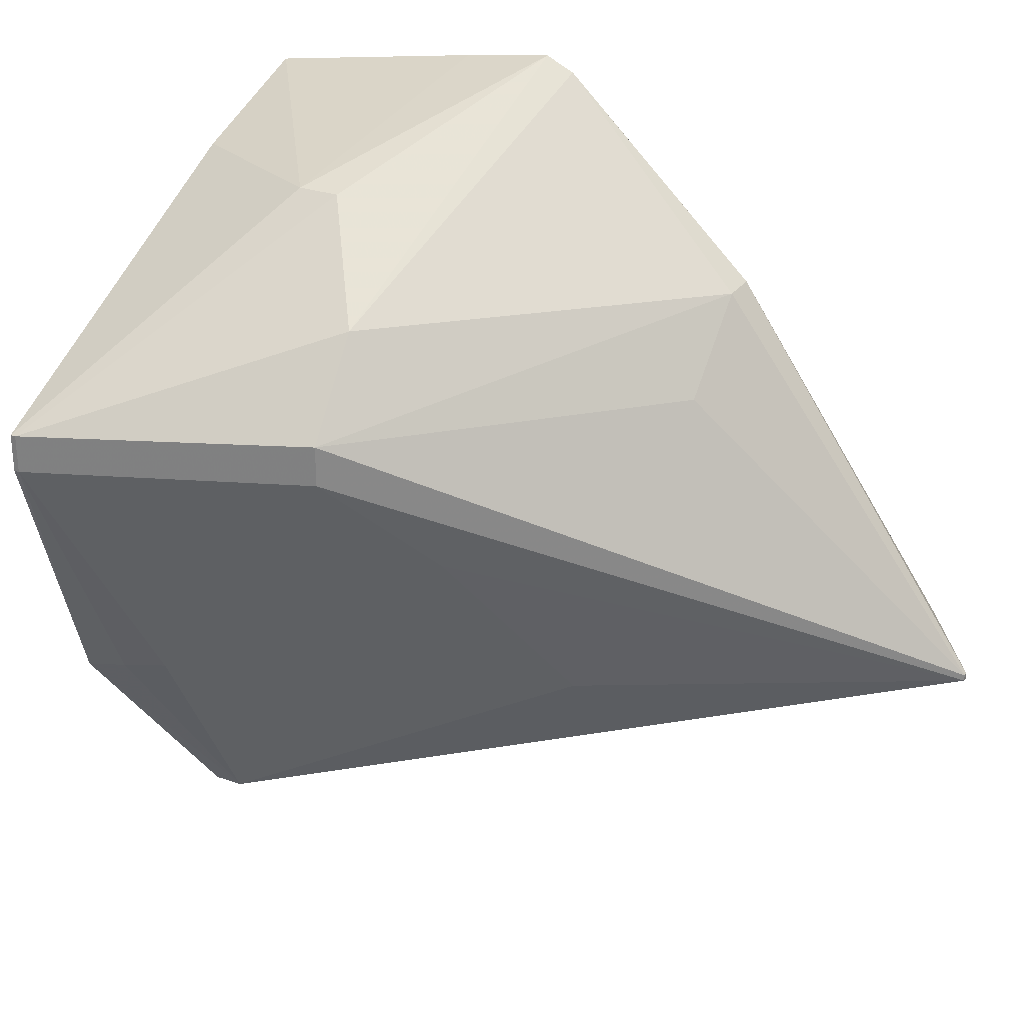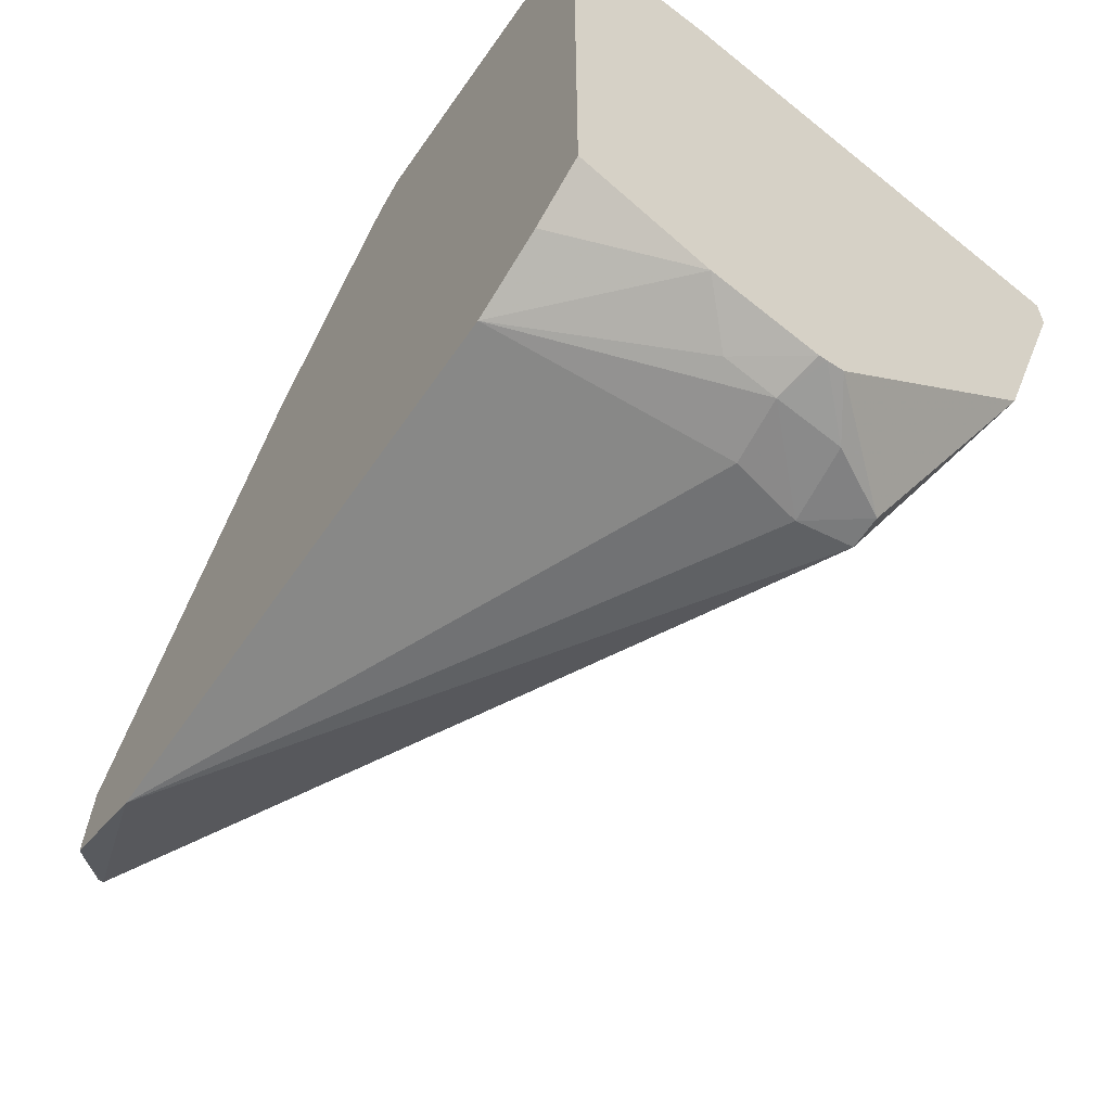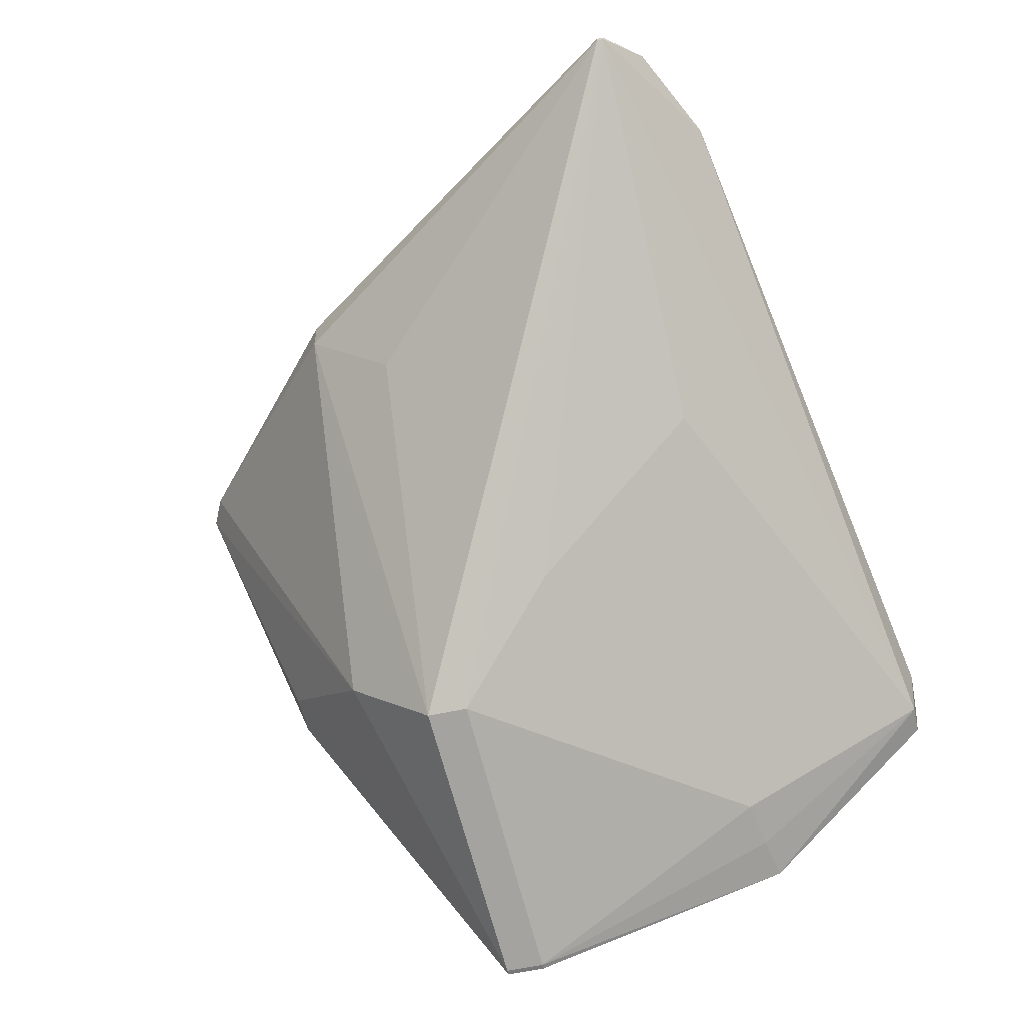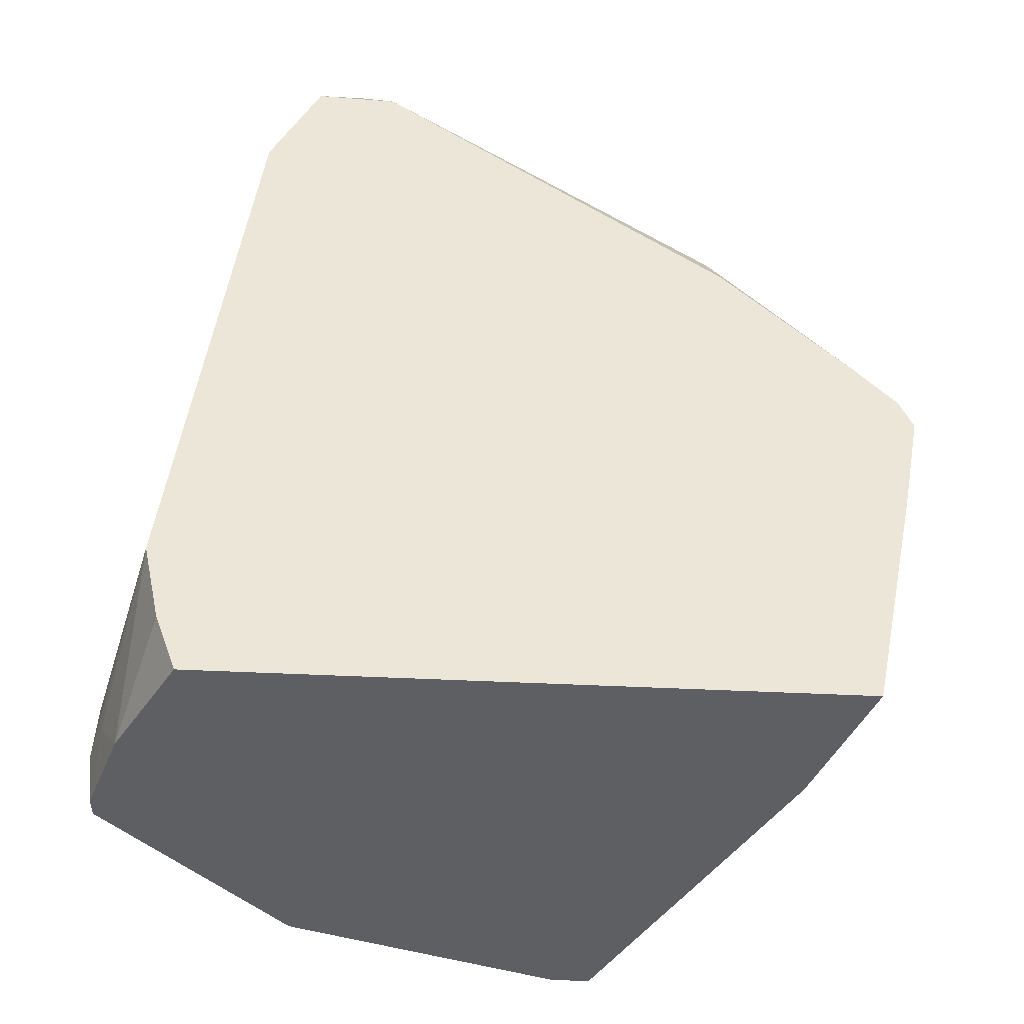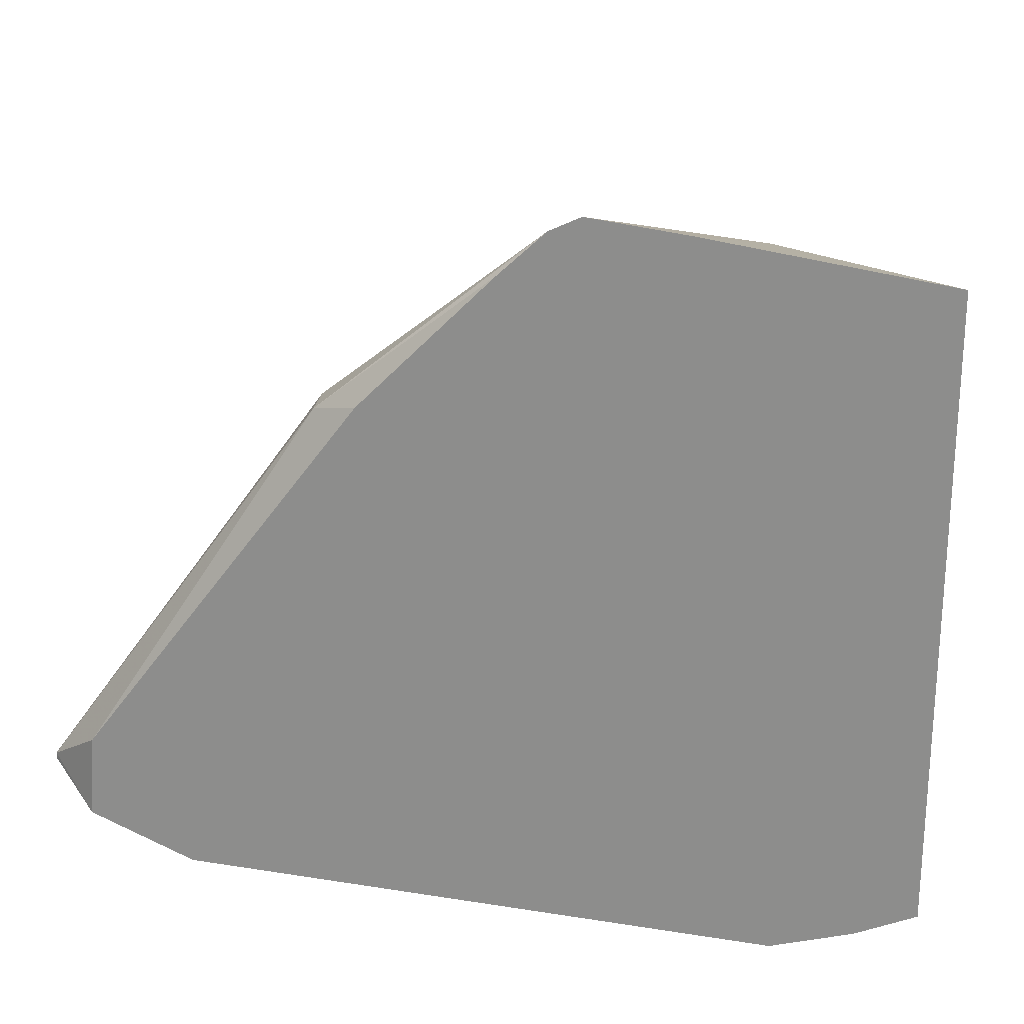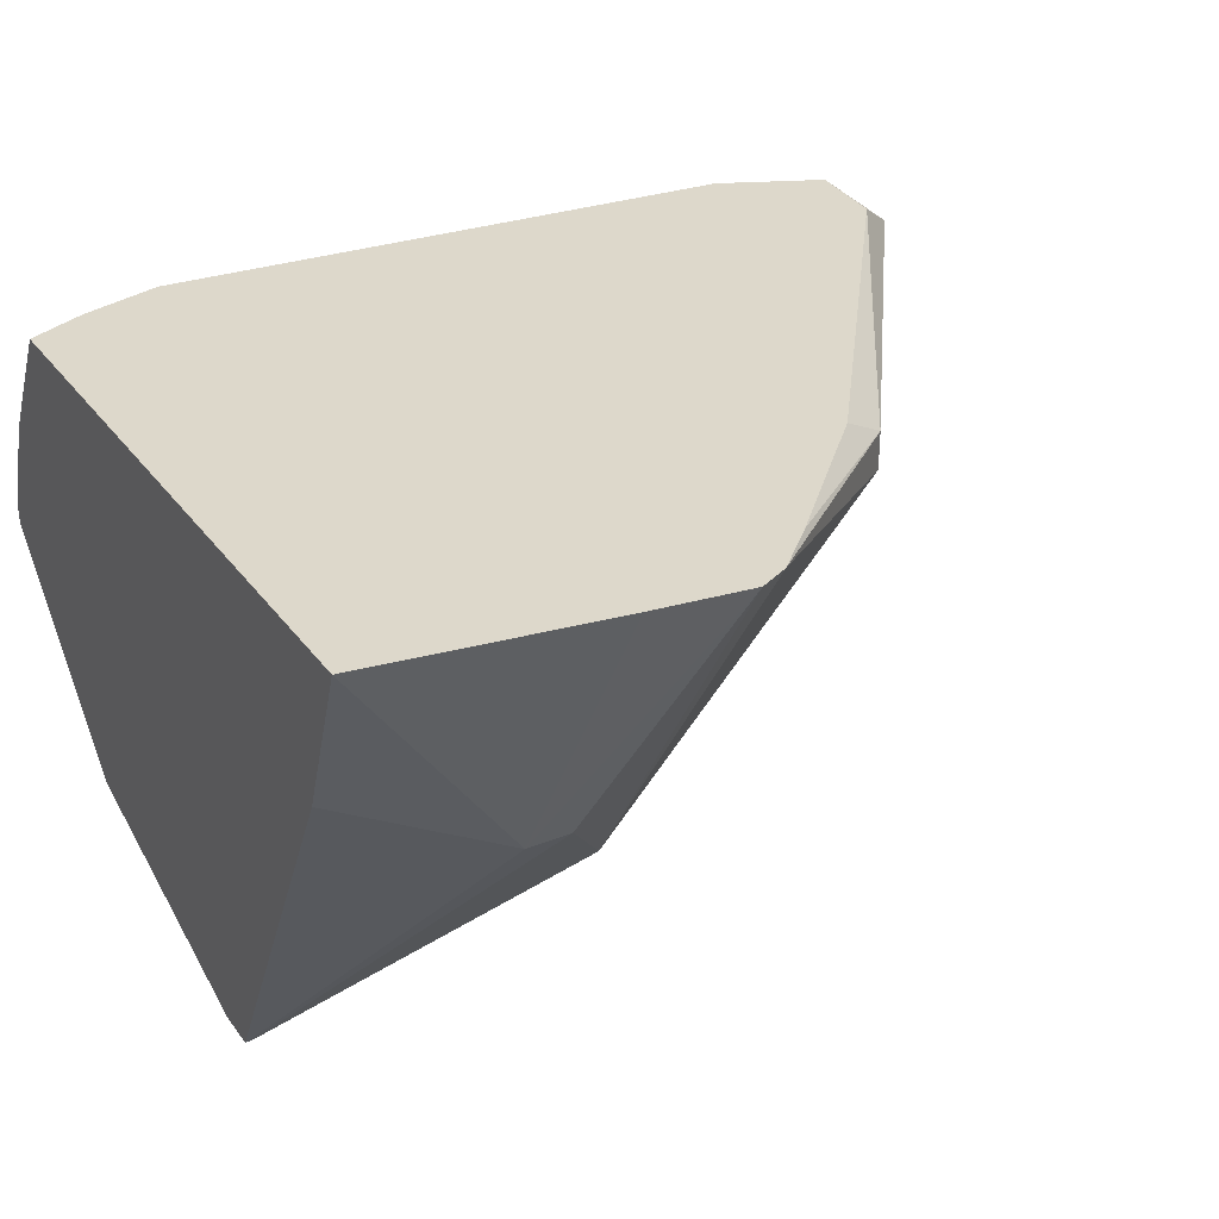
<metadata>
{"format":"obj","ext":"obj","renderer":"f3d","projection":"perspective","resolution":1024,"background":"white","views":[{"elev":27.5,"azim":-151.8,"up":"+Y"},{"elev":-61.3,"azim":56.6,"up":"+Y"},{"elev":-57.5,"azim":-77.2,"up":"+Z"},{"elev":48.9,"azim":92.7,"up":"+Z"},{"elev":24.0,"azim":8.0,"up":"+Y"},{"elev":31.5,"azim":150.0,"up":"+Z"}]}
</metadata>
<code>
v -14.22 -0.03792 -22.12
v -14.01 -1.183 -24.27
v -14.4 -0.1246 -22.12
v -13.64 -0.1179 -22.12
v -13.27 -0.6136 -23.62
v -13.54 -0.6136 -23.62
v -14.06 -1.728 -24.77
v -15.72 -1.25 -22.5
v -12.25 -1.842 -25.3
v -14.67 -0.3854 -22.12
v -15.72 -1.25 -22.27
v -12.21 -0.3447 -22.12
v -12.21 -0.6771 -23.03
v -12.21 -1.842 -25.3
v -14.06 -1.983 -24.77
v -17.4 -3.614 -22.38
v -15.7 -1.785 -22.99
v -12.25 -2.083 -25.3
v -15.45 -1.173 -22.12
v -17.4 -3.614 -22.35
v -17.1 -3.376 -22.12
v -12.21 -4.163 -22.12
v -12.21 -2.083 -25.3
v -15.18 -3.701 -23.56
v -14.61 -2.628 -24.25
v -17.4 -3.653 -22.38
v -12.77 -3.635 -24.69
v -12.91 -4.84 -24.14
v -12.21 -3.738 -24.76
v -12.48 -3.687 -24.73
v -17.4 -3.653 -22.35
v -17.13 -3.873 -22.12
v -12.21 -4.581 -22.84
v -12.57 -4.313 -22.12
v -16.53 -4.156 -22.12
v -12.73 -4.84 -24.14
v -12.93 -4.874 -23.81
v -12.21 -4.808 -23.57
v -12.21 -4.806 -23.43
v -13.06 -4.445 -22.12
v -12.48 -4.737 -23.09
v -12.85 -4.85 -23.42
v -12.51 -4.865 -23.77
v -12.48 -4.845 -23.38
v -12.21 -4.808 -23.48
f 1 2 3
f 1 3 10
f 1 10 19
f 1 19 21
f 1 21 32
f 1 32 35
f 1 35 40
f 1 40 34
f 1 34 22
f 1 22 12
f 1 12 4
f 1 4 5
f 1 5 6
f 1 6 2
f 2 7 8
f 2 8 3
f 2 6 9
f 2 9 7
f 3 8 11
f 3 11 10
f 4 12 5
f 5 12 13
f 5 13 14
f 5 14 9
f 5 9 6
f 7 15 26
f 7 26 16
f 7 16 17
f 7 17 8
f 7 9 18
f 7 18 15
f 8 17 16
f 8 16 20
f 8 20 11
f 9 14 23
f 9 23 18
f 10 11 19
f 11 20 21
f 11 21 19
f 12 22 33
f 12 33 39
f 12 39 45
f 12 45 38
f 12 38 29
f 12 29 23
f 12 23 14
f 12 14 13
f 15 24 25
f 15 25 26
f 15 18 27
f 15 27 28
f 15 28 24
f 16 26 31
f 16 31 20
f 18 23 29
f 18 29 30
f 18 30 27
f 20 31 32
f 20 32 21
f 22 34 33
f 24 26 25
f 24 28 26
f 26 35 32
f 26 32 31
f 26 28 35
f 27 30 28
f 28 30 29
f 28 29 36
f 28 36 37
f 28 37 35
f 29 38 36
f 33 34 40
f 33 40 41
f 33 41 39
f 35 37 42
f 35 42 40
f 36 43 37
f 36 38 43
f 37 43 44
f 37 44 42
f 38 45 43
f 39 41 44
f 39 44 45
f 40 42 44
f 40 44 41
f 43 45 44

</code>
